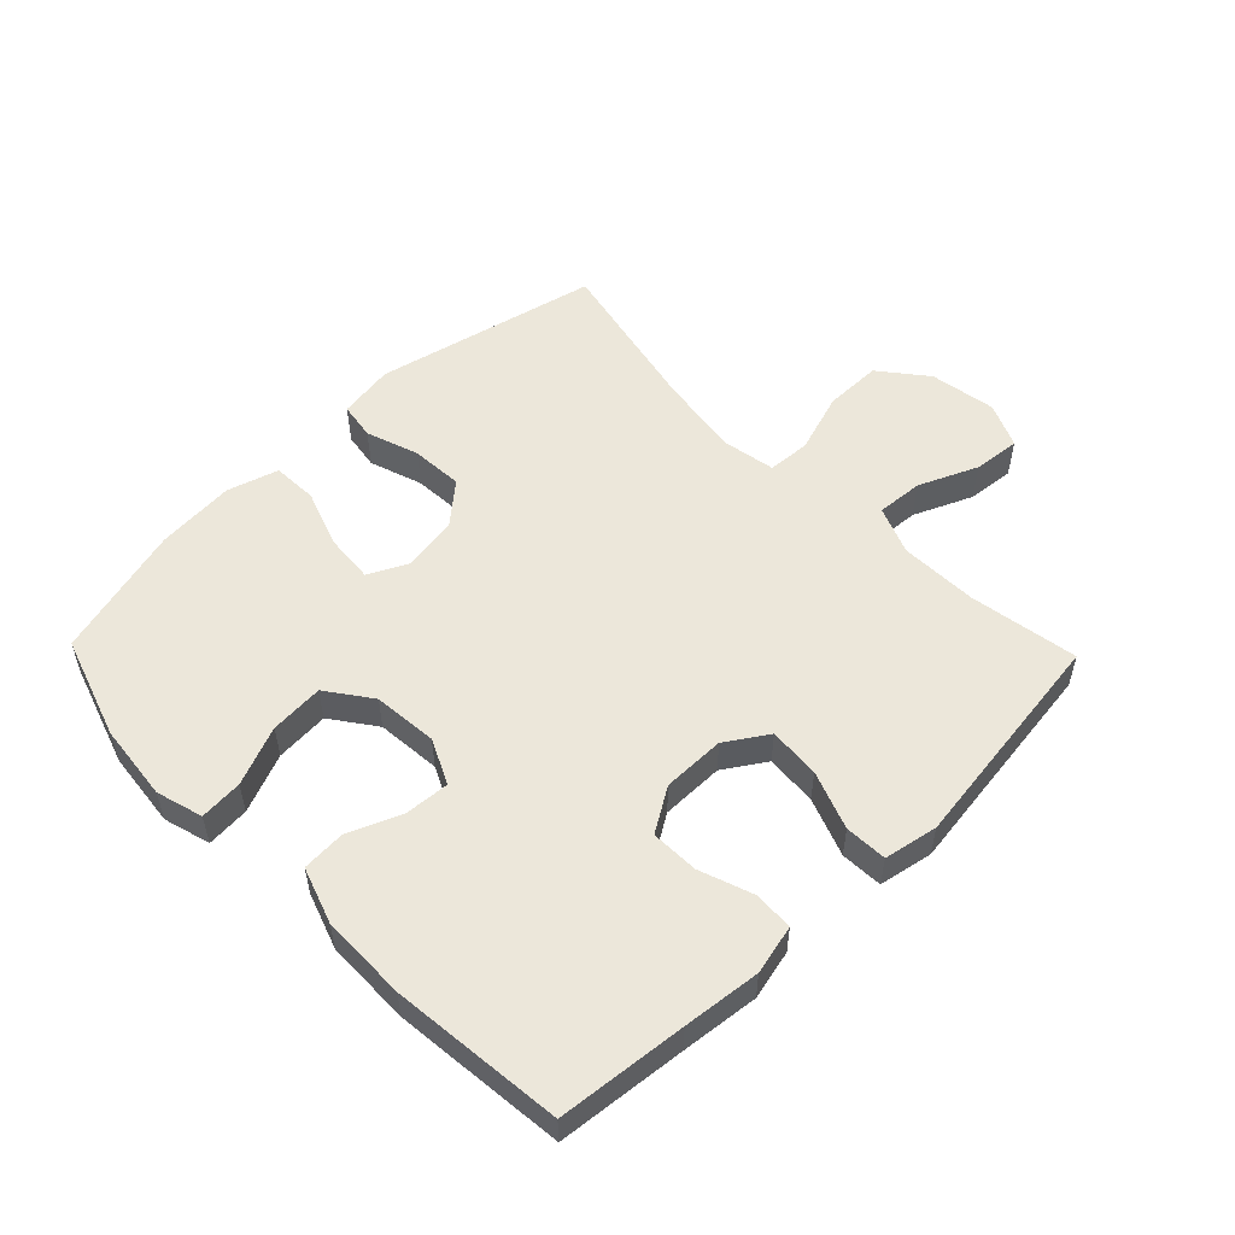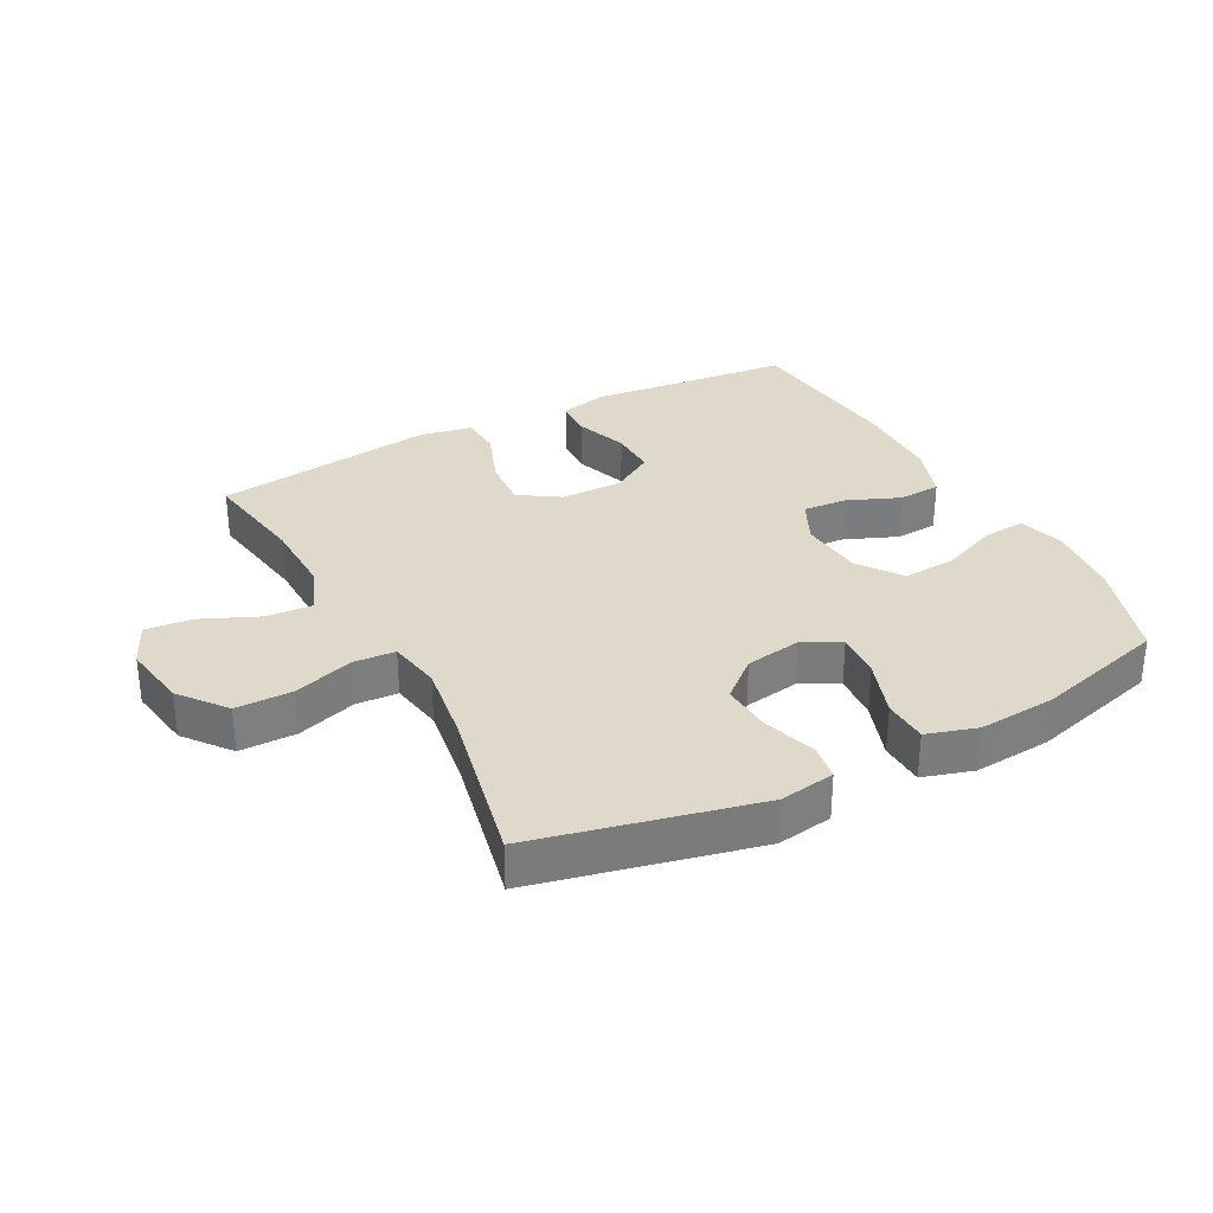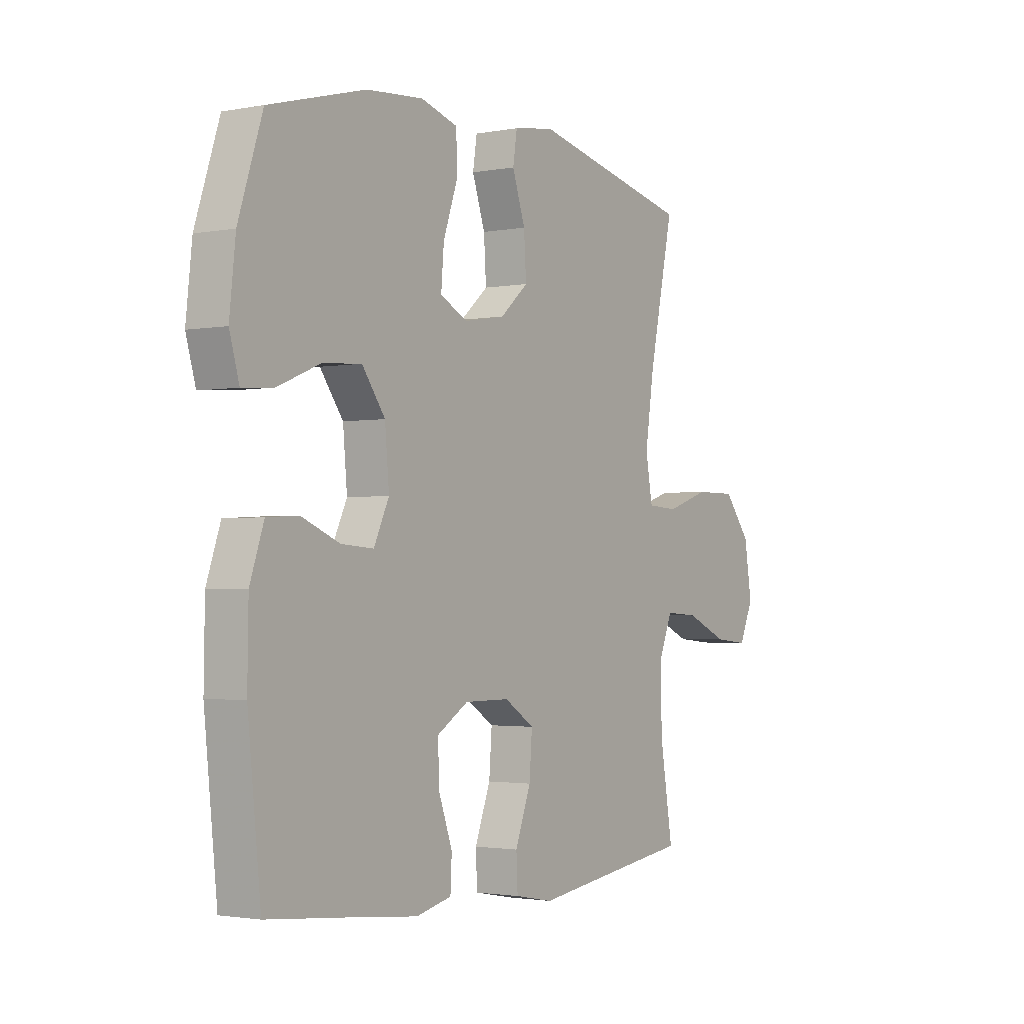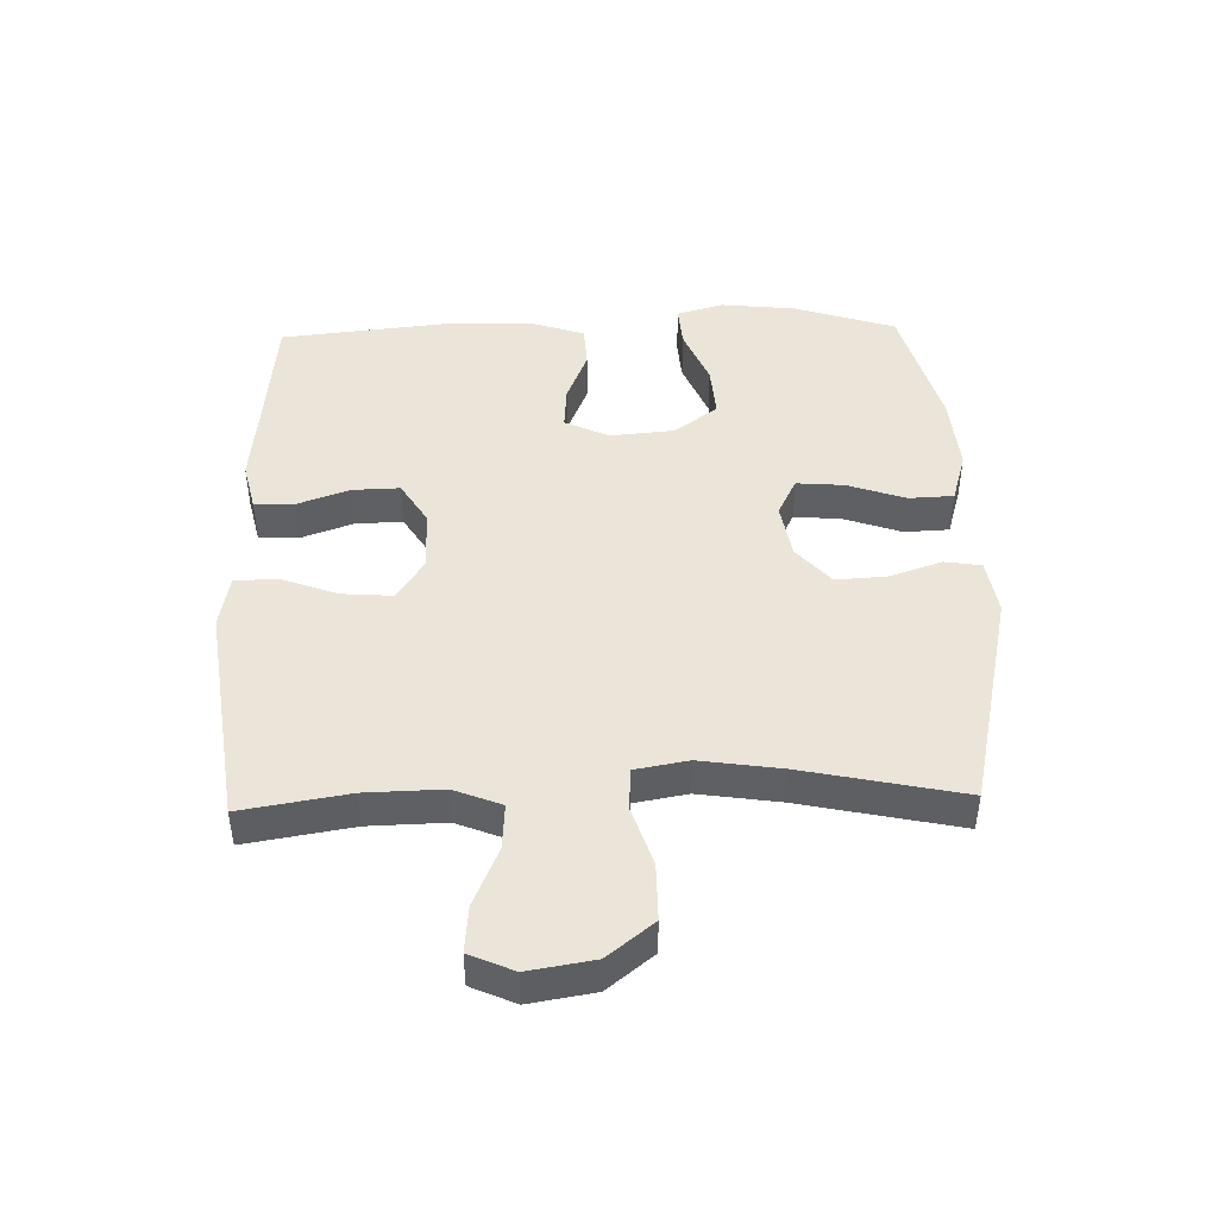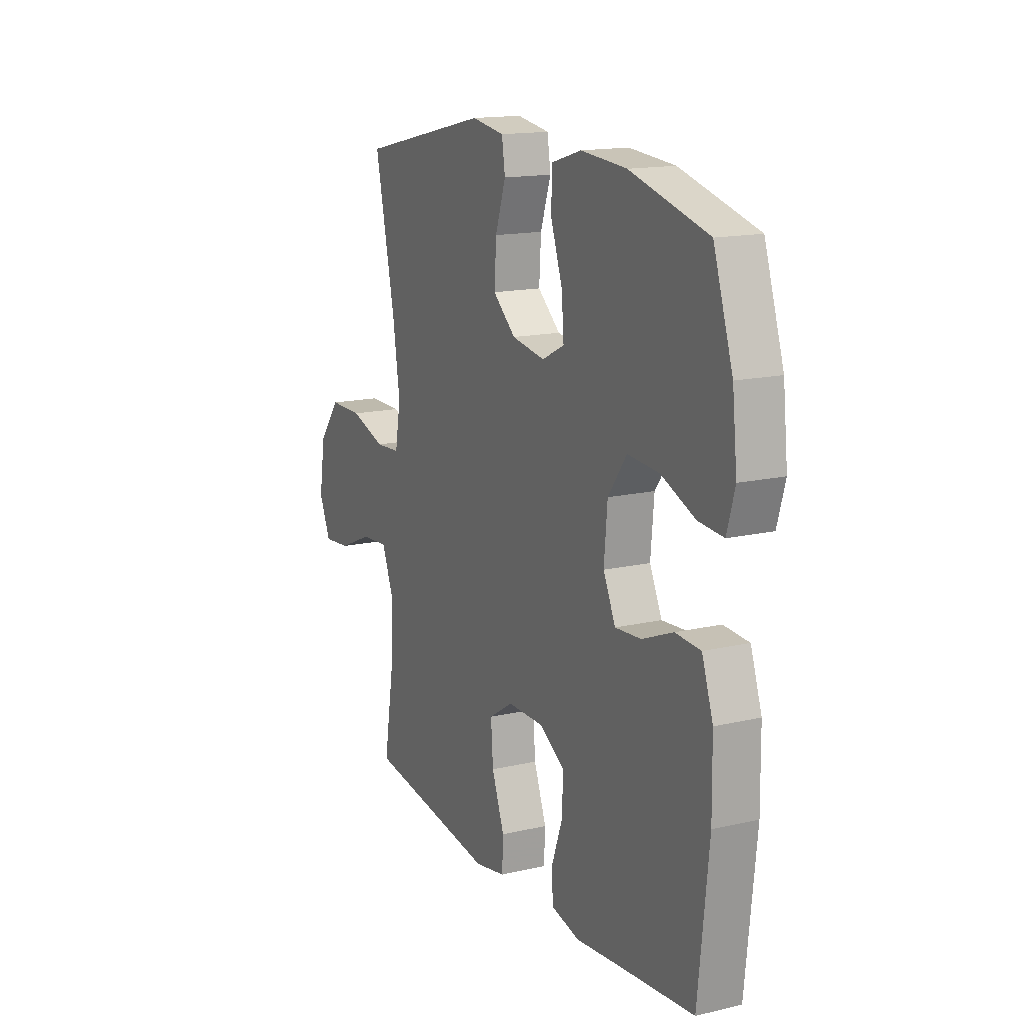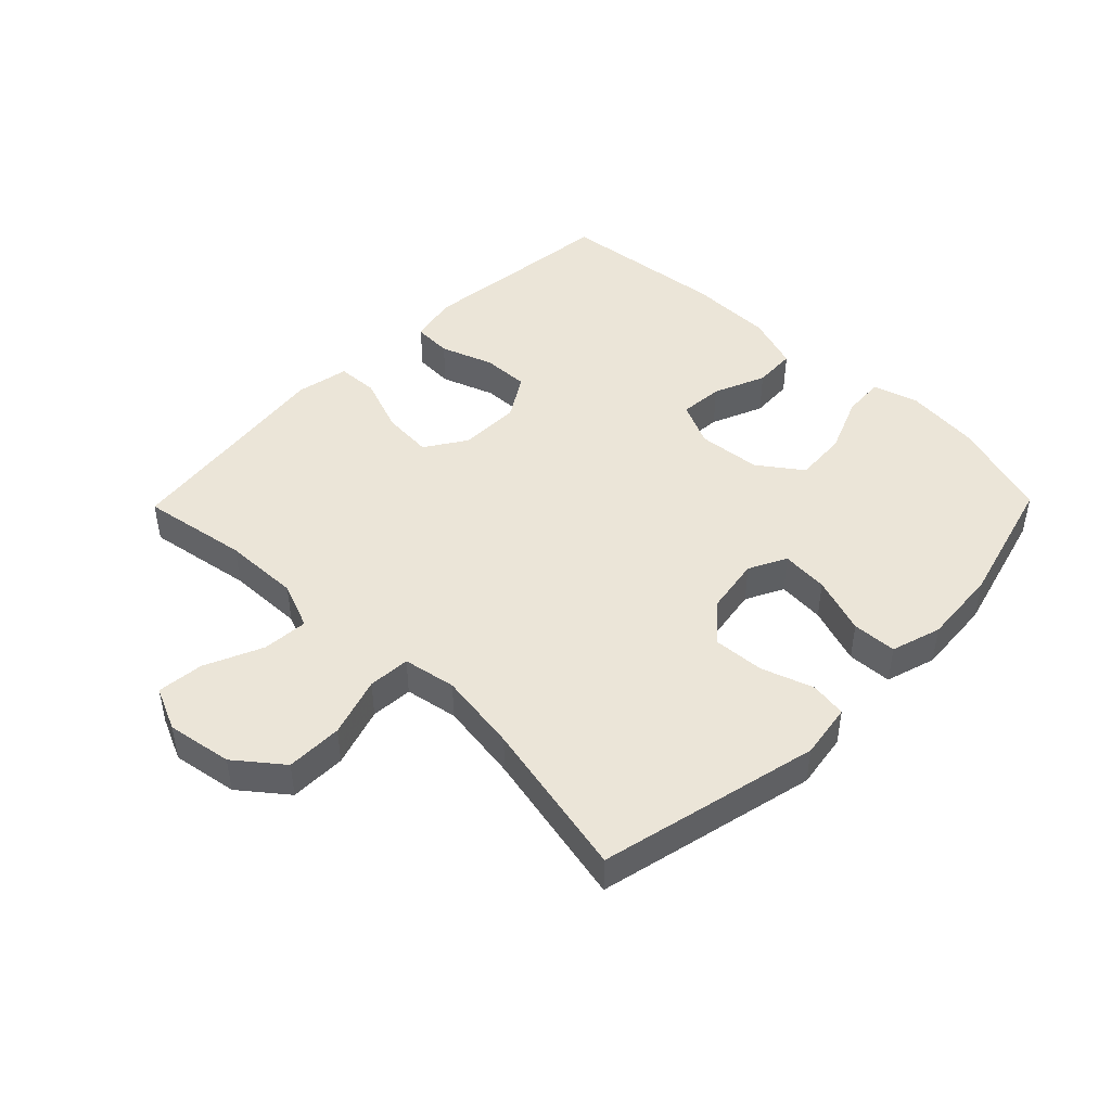
<metadata>
{"format":"obj","ext":"obj","renderer":"f3d","projection":"perspective","resolution":1024,"background":"white","views":[{"elev":53.8,"azim":135.9,"up":"+Y"},{"elev":31.7,"azim":-27.8,"up":"+Y"},{"elev":-2.0,"azim":123.8,"up":"+Z"},{"elev":45.3,"azim":-91.6,"up":"+Y"},{"elev":15.4,"azim":63.8,"up":"+Z"},{"elev":45.6,"azim":-45.6,"up":"+Y"}]}
</metadata>
<code>
v 0.5 0.07 0.5
v 0.552 0.07 0.34
v 0.565 0.07 0.22
v 0.544 0.07 0.147
v 0.477 0.07 0.152
v 0.385 0.07 0.19
v 0.301 0.07 0.196
v 0.251 0.07 0.127
v 0.242 0.07 0.026
v 0.275 0.07 -0.044
v 0.345 0.07 -0.039
v 0.428 0.07 -0.005
v 0.496 0.07 -0.009
v 0.526 0.07 -0.097
v 0.528 0.07 -0.232
v 0.5 0.07 -0.5
v 0.299 0.07 -0.52
v 0.178 0.07 -0.533
v 0.101 0.07 -0.515
v 0.098 0.07 -0.453
v 0.128 0.07 -0.369
v 0.13 0.07 -0.294
v 0.062 0.07 -0.252
v -0.036 0.07 -0.252
v -0.101 0.07 -0.294
v -0.095 0.07 -0.375
v -0.061 0.07 -0.466
v -0.064 0.07 -0.532
v -0.148 0.07 -0.548
v -0.279 0.07 -0.53
v -0.5 0.07 -0.5
v -0.472 0.07 -0.33
v -0.469 0.07 -0.208
v -0.499 0.07 -0.133
v -0.572 0.07 -0.138
v -0.664 0.07 -0.178
v -0.738 0.07 -0.185
v -0.769 0.07 -0.115
v -0.752 0.07 -0.011
v -0.694 0.07 0.062
v -0.604 0.07 0.062
v -0.509 0.07 0.031
v -0.442 0.07 0.035
v -0.427 0.07 0.119
v -0.446 0.07 0.247
v -0.5 0.07 0.5
v -0.15 0.07 0.579
v -0.062 0.07 0.565
v -0.053 0.07 0.507
v -0.081 0.07 0.424
v -0.086 0.07 0.343
v -0.025 0.07 0.29
v 0.064 0.07 0.275
v 0.124 0.07 0.305
v 0.118 0.07 0.38
v 0.086 0.07 0.472
v 0.089 0.07 0.543
v 0.169 0.07 0.567
v 0.292 0.07 0.557
v 0.5 0 0.5
v 0.552 0 0.34
v 0.565 0 0.22
v 0.544 0 0.147
v 0.477 0 0.152
v 0.385 0 0.19
v 0.301 0 0.196
v 0.251 0 0.127
v 0.242 0 0.026
v 0.275 0 -0.044
v 0.345 0 -0.039
v 0.428 0 -0.005
v 0.496 0 -0.009
v 0.526 0 -0.097
v 0.528 0 -0.232
v 0.5 0 -0.5
v 0.299 0 -0.52
v 0.178 0 -0.533
v 0.101 0 -0.515
v 0.098 0 -0.453
v 0.128 0 -0.369
v 0.13 0 -0.294
v 0.062 0 -0.252
v -0.036 0 -0.252
v -0.101 0 -0.294
v -0.095 0 -0.375
v -0.061 0 -0.466
v -0.064 0 -0.532
v -0.148 0 -0.548
v -0.279 0 -0.53
v -0.5 0 -0.5
v -0.472 0 -0.33
v -0.469 0 -0.208
v -0.499 0 -0.133
v -0.572 0 -0.138
v -0.664 0 -0.178
v -0.738 0 -0.185
v -0.769 0 -0.115
v -0.752 0 -0.011
v -0.694 0 0.062
v -0.604 0 0.062
v -0.509 0 0.031
v -0.442 0 0.035
v -0.427 0 0.119
v -0.446 0 0.247
v -0.5 0 0.5
v -0.15 0 0.579
v -0.062 0 0.565
v -0.053 0 0.507
v -0.081 0 0.424
v -0.086 0 0.343
v -0.025 0 0.29
v 0.064 0 0.275
v 0.124 0 0.305
v 0.118 0 0.38
v 0.086 0 0.472
v 0.089 0 0.543
v 0.169 0 0.567
v 0.292 0 0.557
f 4 5 6
f 3 4 6
f 2 3 6
f 1 2 6
f 59 1 6
f 58 59 6
f 57 58 6
f 56 57 6
f 55 56 6
f 54 55 6 7
f 53 54 7 8
f 52 53 8 9
f 51 52 9 10
f 48 49 50
f 47 48 50
f 46 47 50
f 45 46 50
f 44 45 50 51
f 43 44 51 10
f 40 41 42
f 39 40 42
f 38 39 42
f 37 38 42
f 36 37 42
f 35 36 42
f 42 43 10
f 35 42 10
f 34 35 10
f 30 31 32
f 30 32 33
f 29 30 33
f 28 29 33
f 27 28 33
f 26 27 33
f 25 26 33 34
f 19 20 21
f 18 19 21
f 17 18 21
f 17 21 22
f 16 17 22
f 15 16 22
f 14 15 22
f 13 14 22
f 12 13 22
f 11 12 22
f 10 11 22 23
f 24 25 34 10
f 10 23 24
f 65 64 63
f 65 63 62
f 65 62 61
f 65 61 60
f 65 60 118
f 65 118 117
f 65 117 116
f 65 116 115
f 65 115 114
f 66 65 114 113
f 67 66 113 112
f 68 67 112 111
f 69 68 111 110
f 109 108 107
f 109 107 106
f 109 106 105
f 109 105 104
f 110 109 104 103
f 69 110 103 102
f 101 100 99
f 101 99 98
f 101 98 97
f 101 97 96
f 101 96 95
f 101 95 94
f 69 102 101
f 69 101 94
f 69 94 93
f 91 90 89
f 92 91 89
f 92 89 88
f 92 88 87
f 92 87 86
f 92 86 85
f 93 92 85 84
f 80 79 78
f 80 78 77
f 80 77 76
f 81 80 76
f 81 76 75
f 81 75 74
f 81 74 73
f 81 73 72
f 81 72 71
f 81 71 70
f 82 81 70 69
f 69 93 84 83
f 83 82 69
f 1 60 61 2
f 2 61 62 3
f 3 62 63 4
f 4 63 64 5
f 5 64 65 6
f 6 65 66 7
f 7 66 67 8
f 8 67 68 9
f 9 68 69 10
f 10 69 70 11
f 11 70 71 12
f 12 71 72 13
f 13 72 73 14
f 14 73 74 15
f 15 74 75 16
f 16 75 76 17
f 17 76 77 18
f 18 77 78 19
f 19 78 79 20
f 20 79 80 21
f 21 80 81 22
f 22 81 82 23
f 23 82 83 24
f 24 83 84 25
f 25 84 85 26
f 26 85 86 27
f 27 86 87 28
f 28 87 88 29
f 29 88 89 30
f 30 89 90 31
f 31 90 91 32
f 32 91 92 33
f 33 92 93 34
f 34 93 94 35
f 35 94 95 36
f 36 95 96 37
f 37 96 97 38
f 38 97 98 39
f 39 98 99 40
f 40 99 100 41
f 41 100 101 42
f 42 101 102 43
f 43 102 103 44
f 44 103 104 45
f 45 104 105 46
f 46 105 106 47
f 47 106 107 48
f 48 107 108 49
f 49 108 109 50
f 50 109 110 51
f 51 110 111 52
f 52 111 112 53
f 53 112 113 54
f 54 113 114 55
f 55 114 115 56
f 56 115 116 57
f 57 116 117 58
f 58 117 118 59
f 59 118 60 1

</code>
